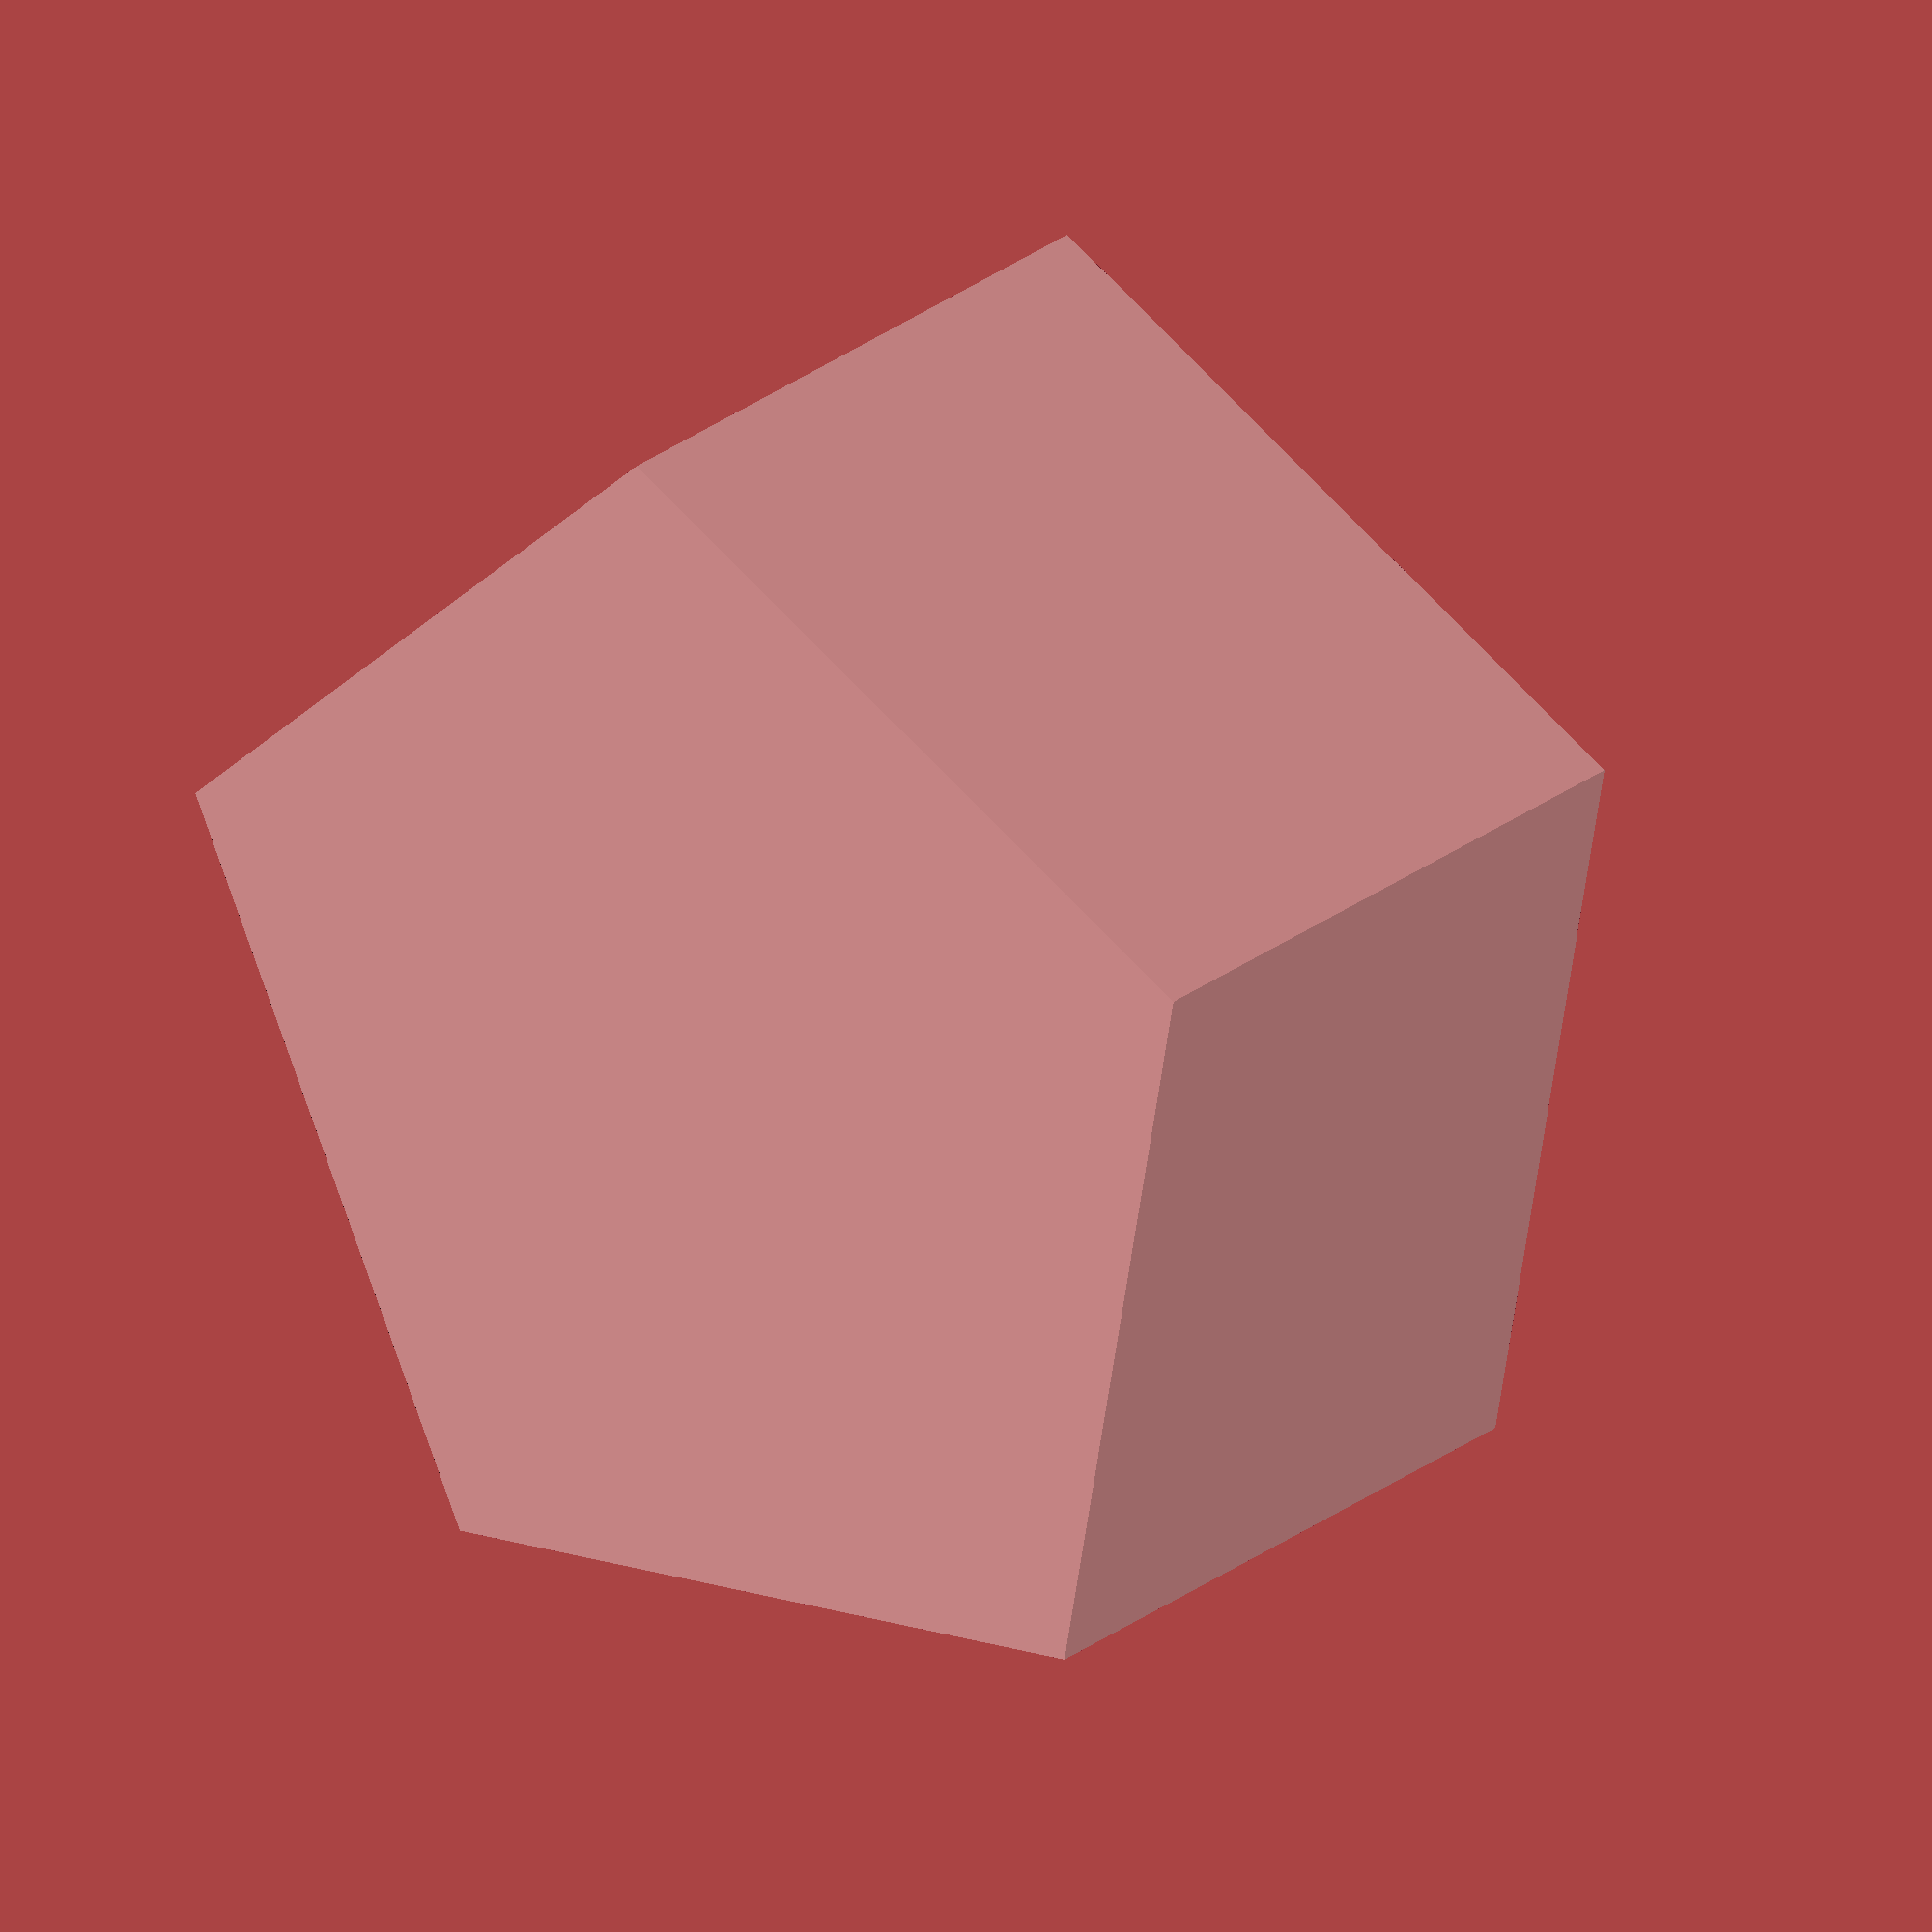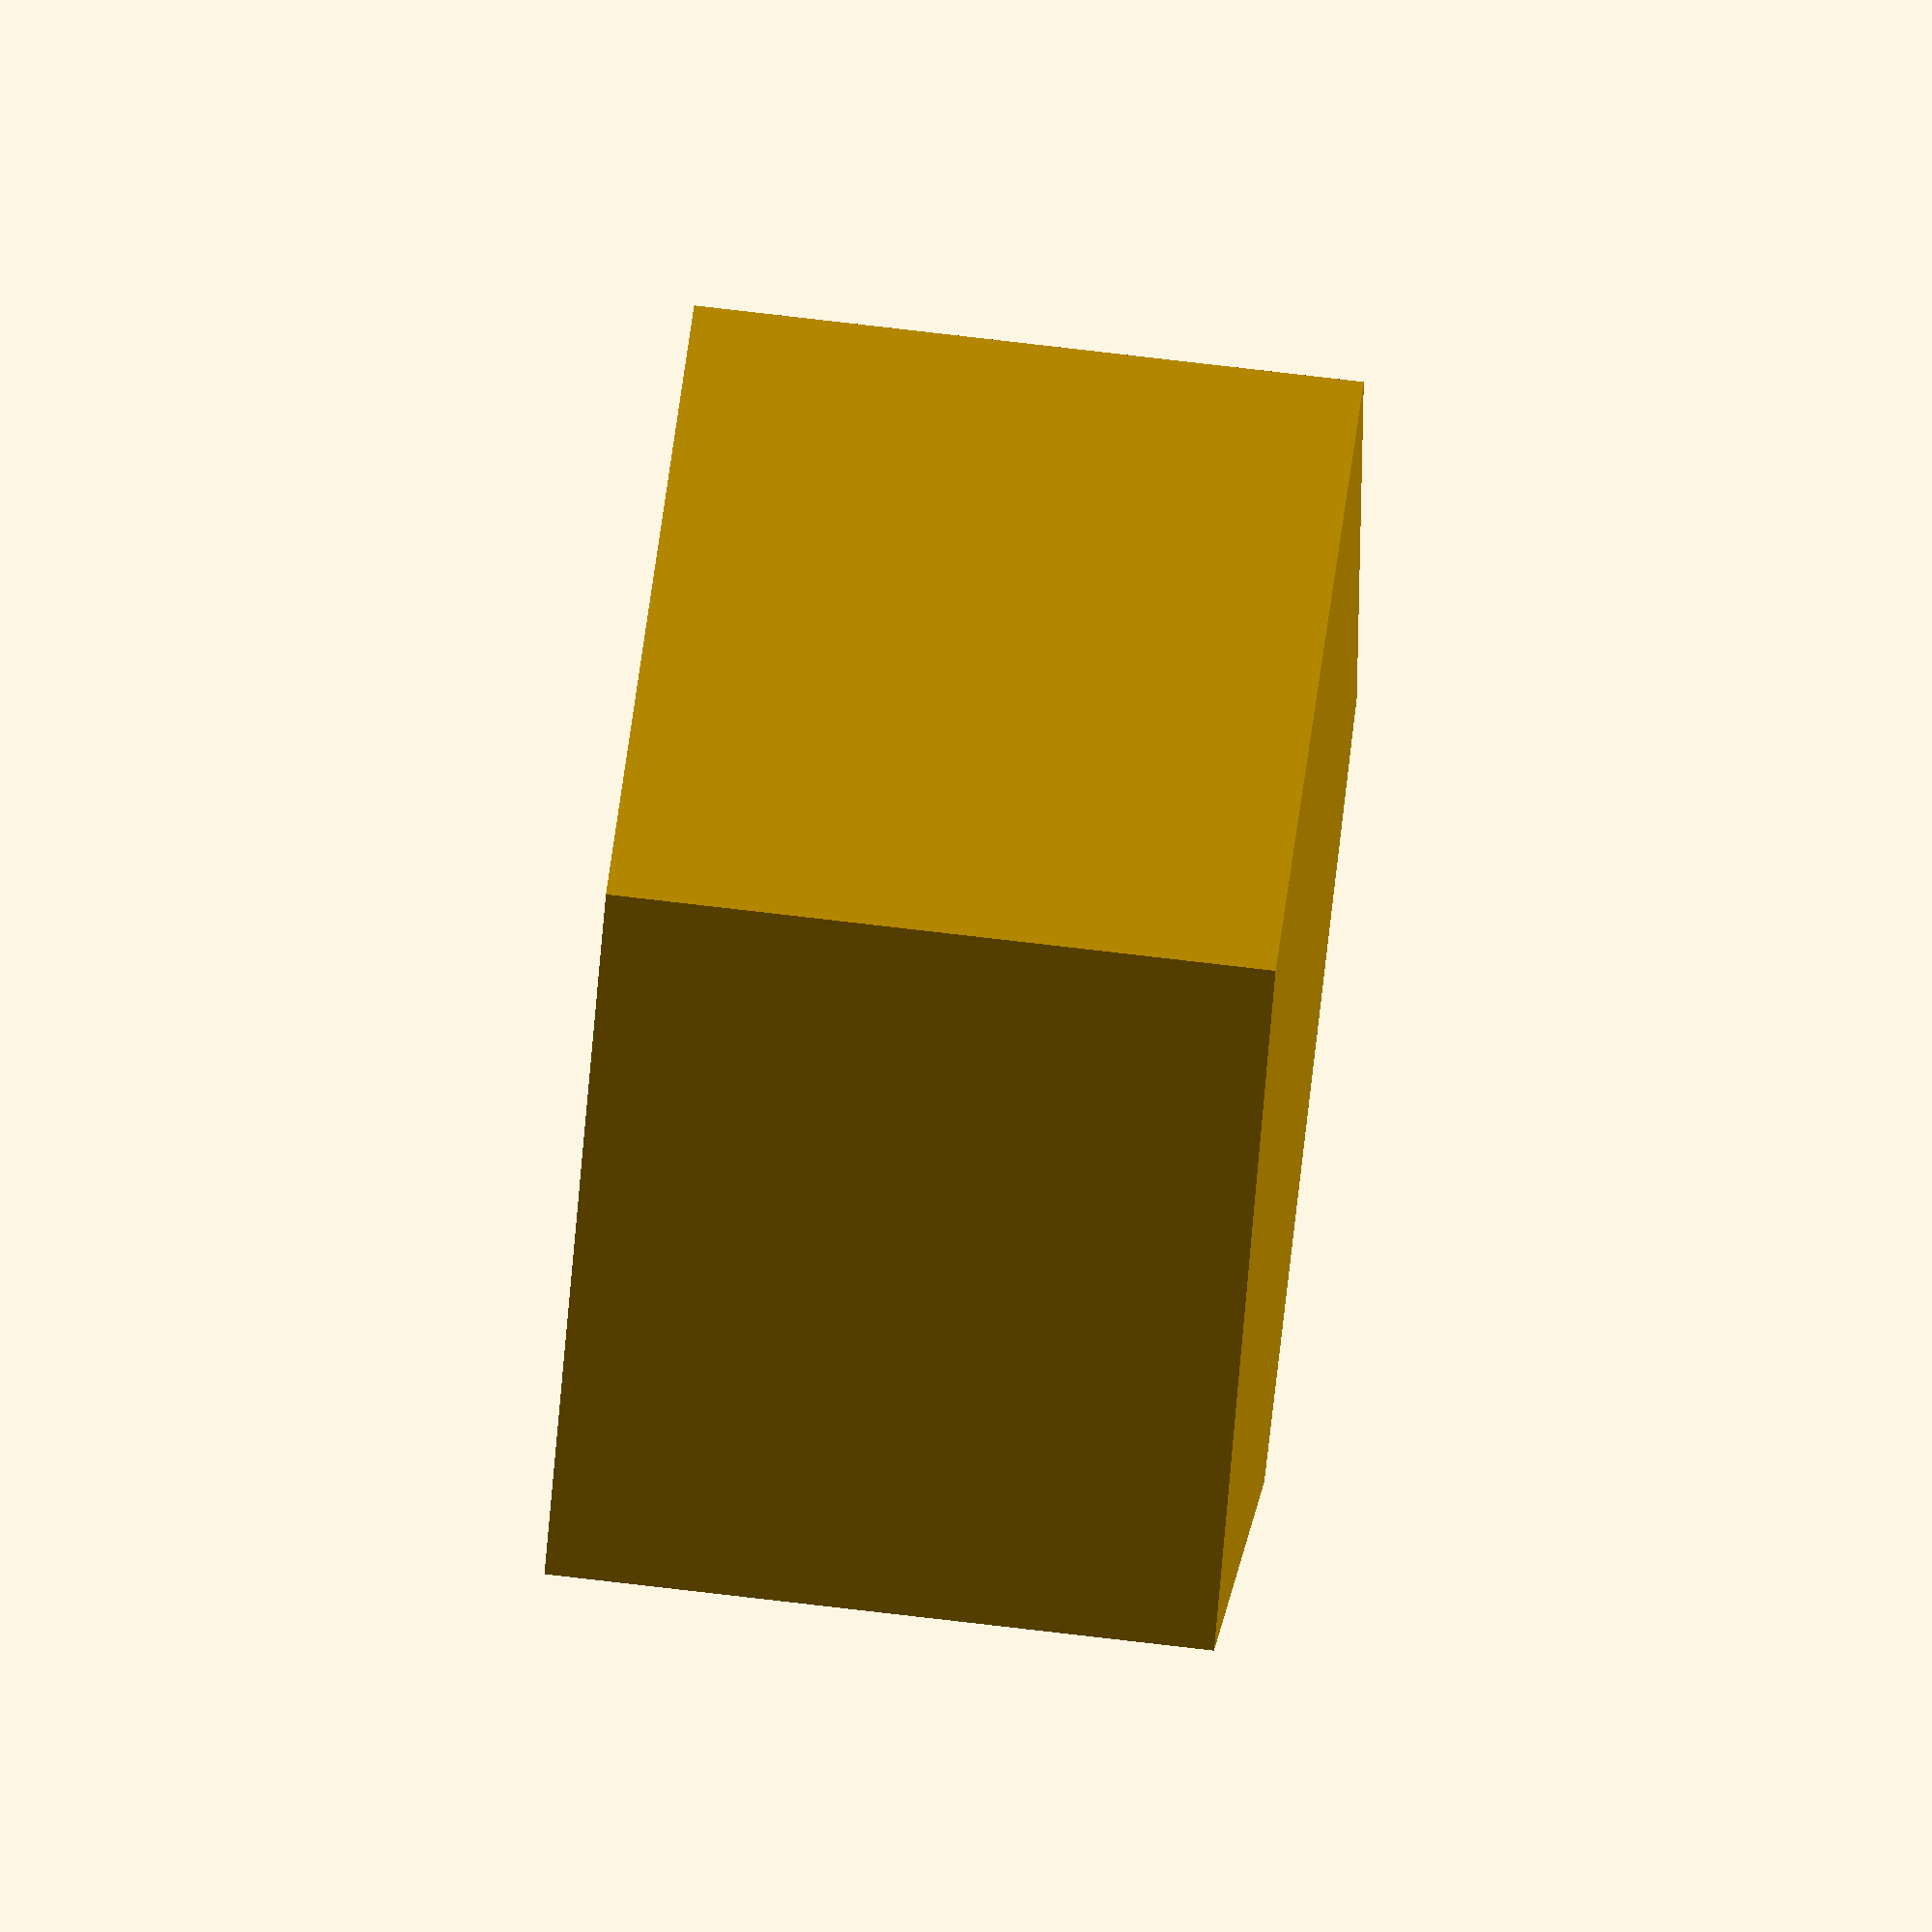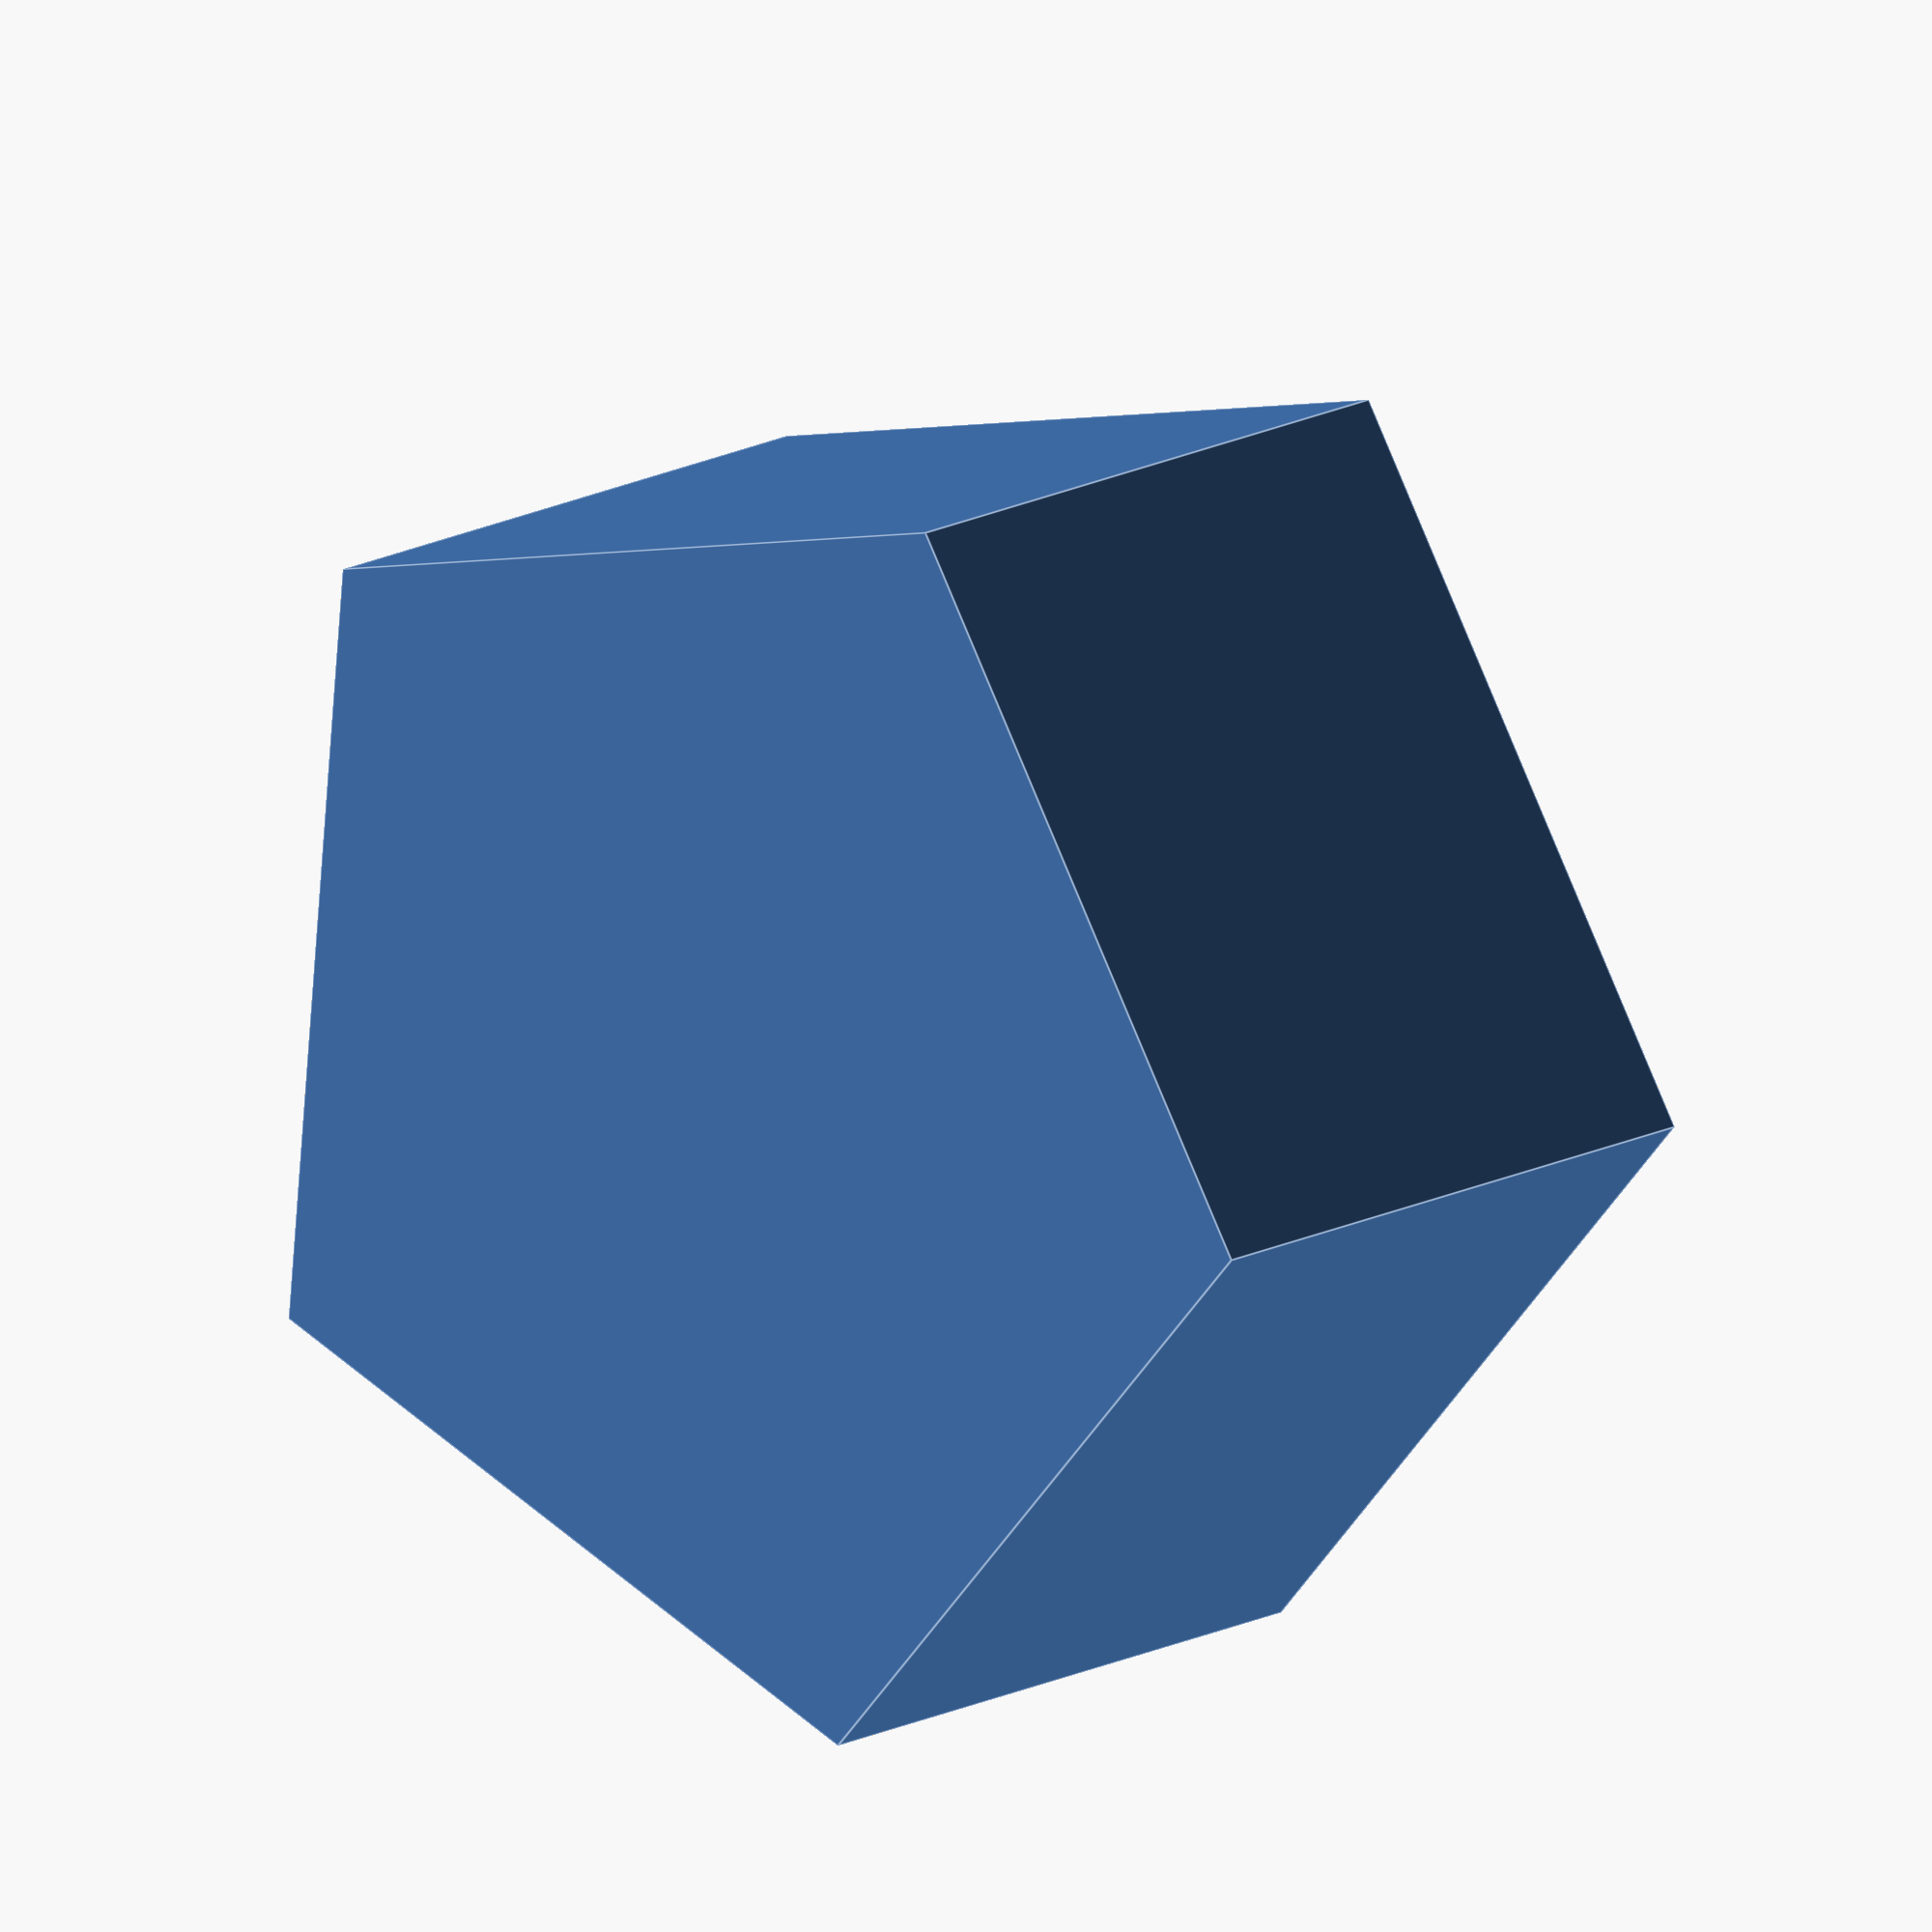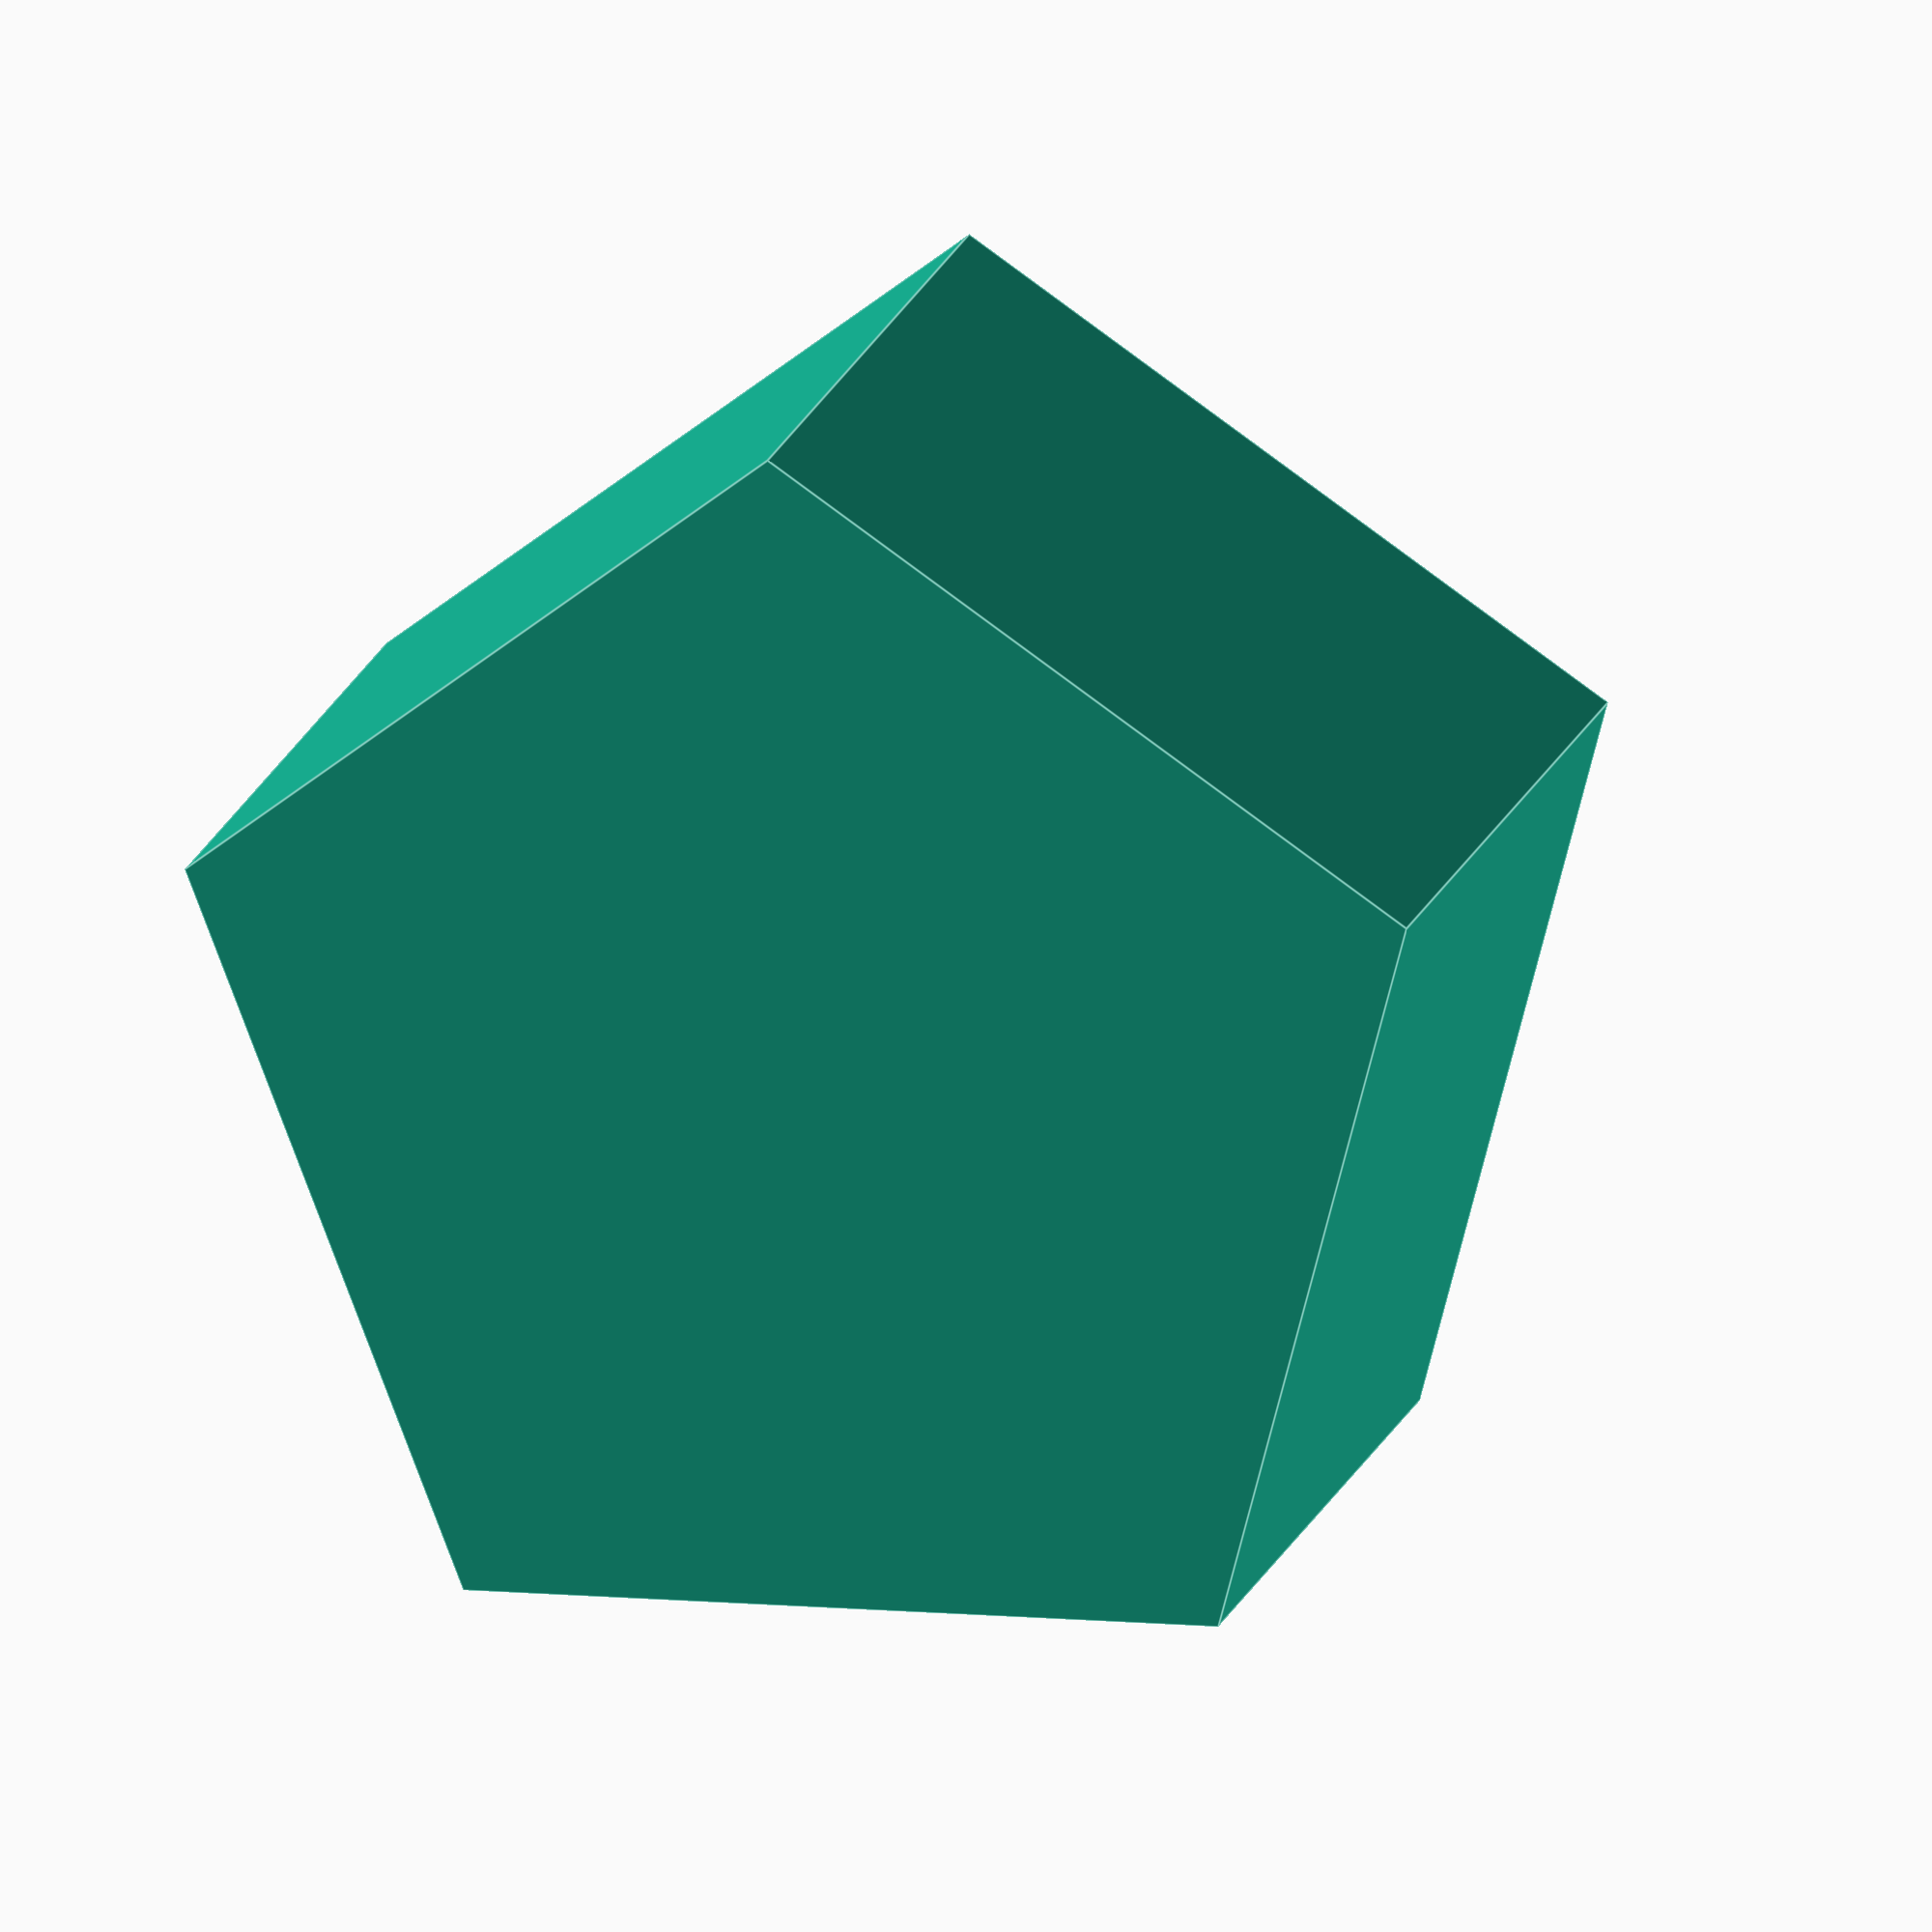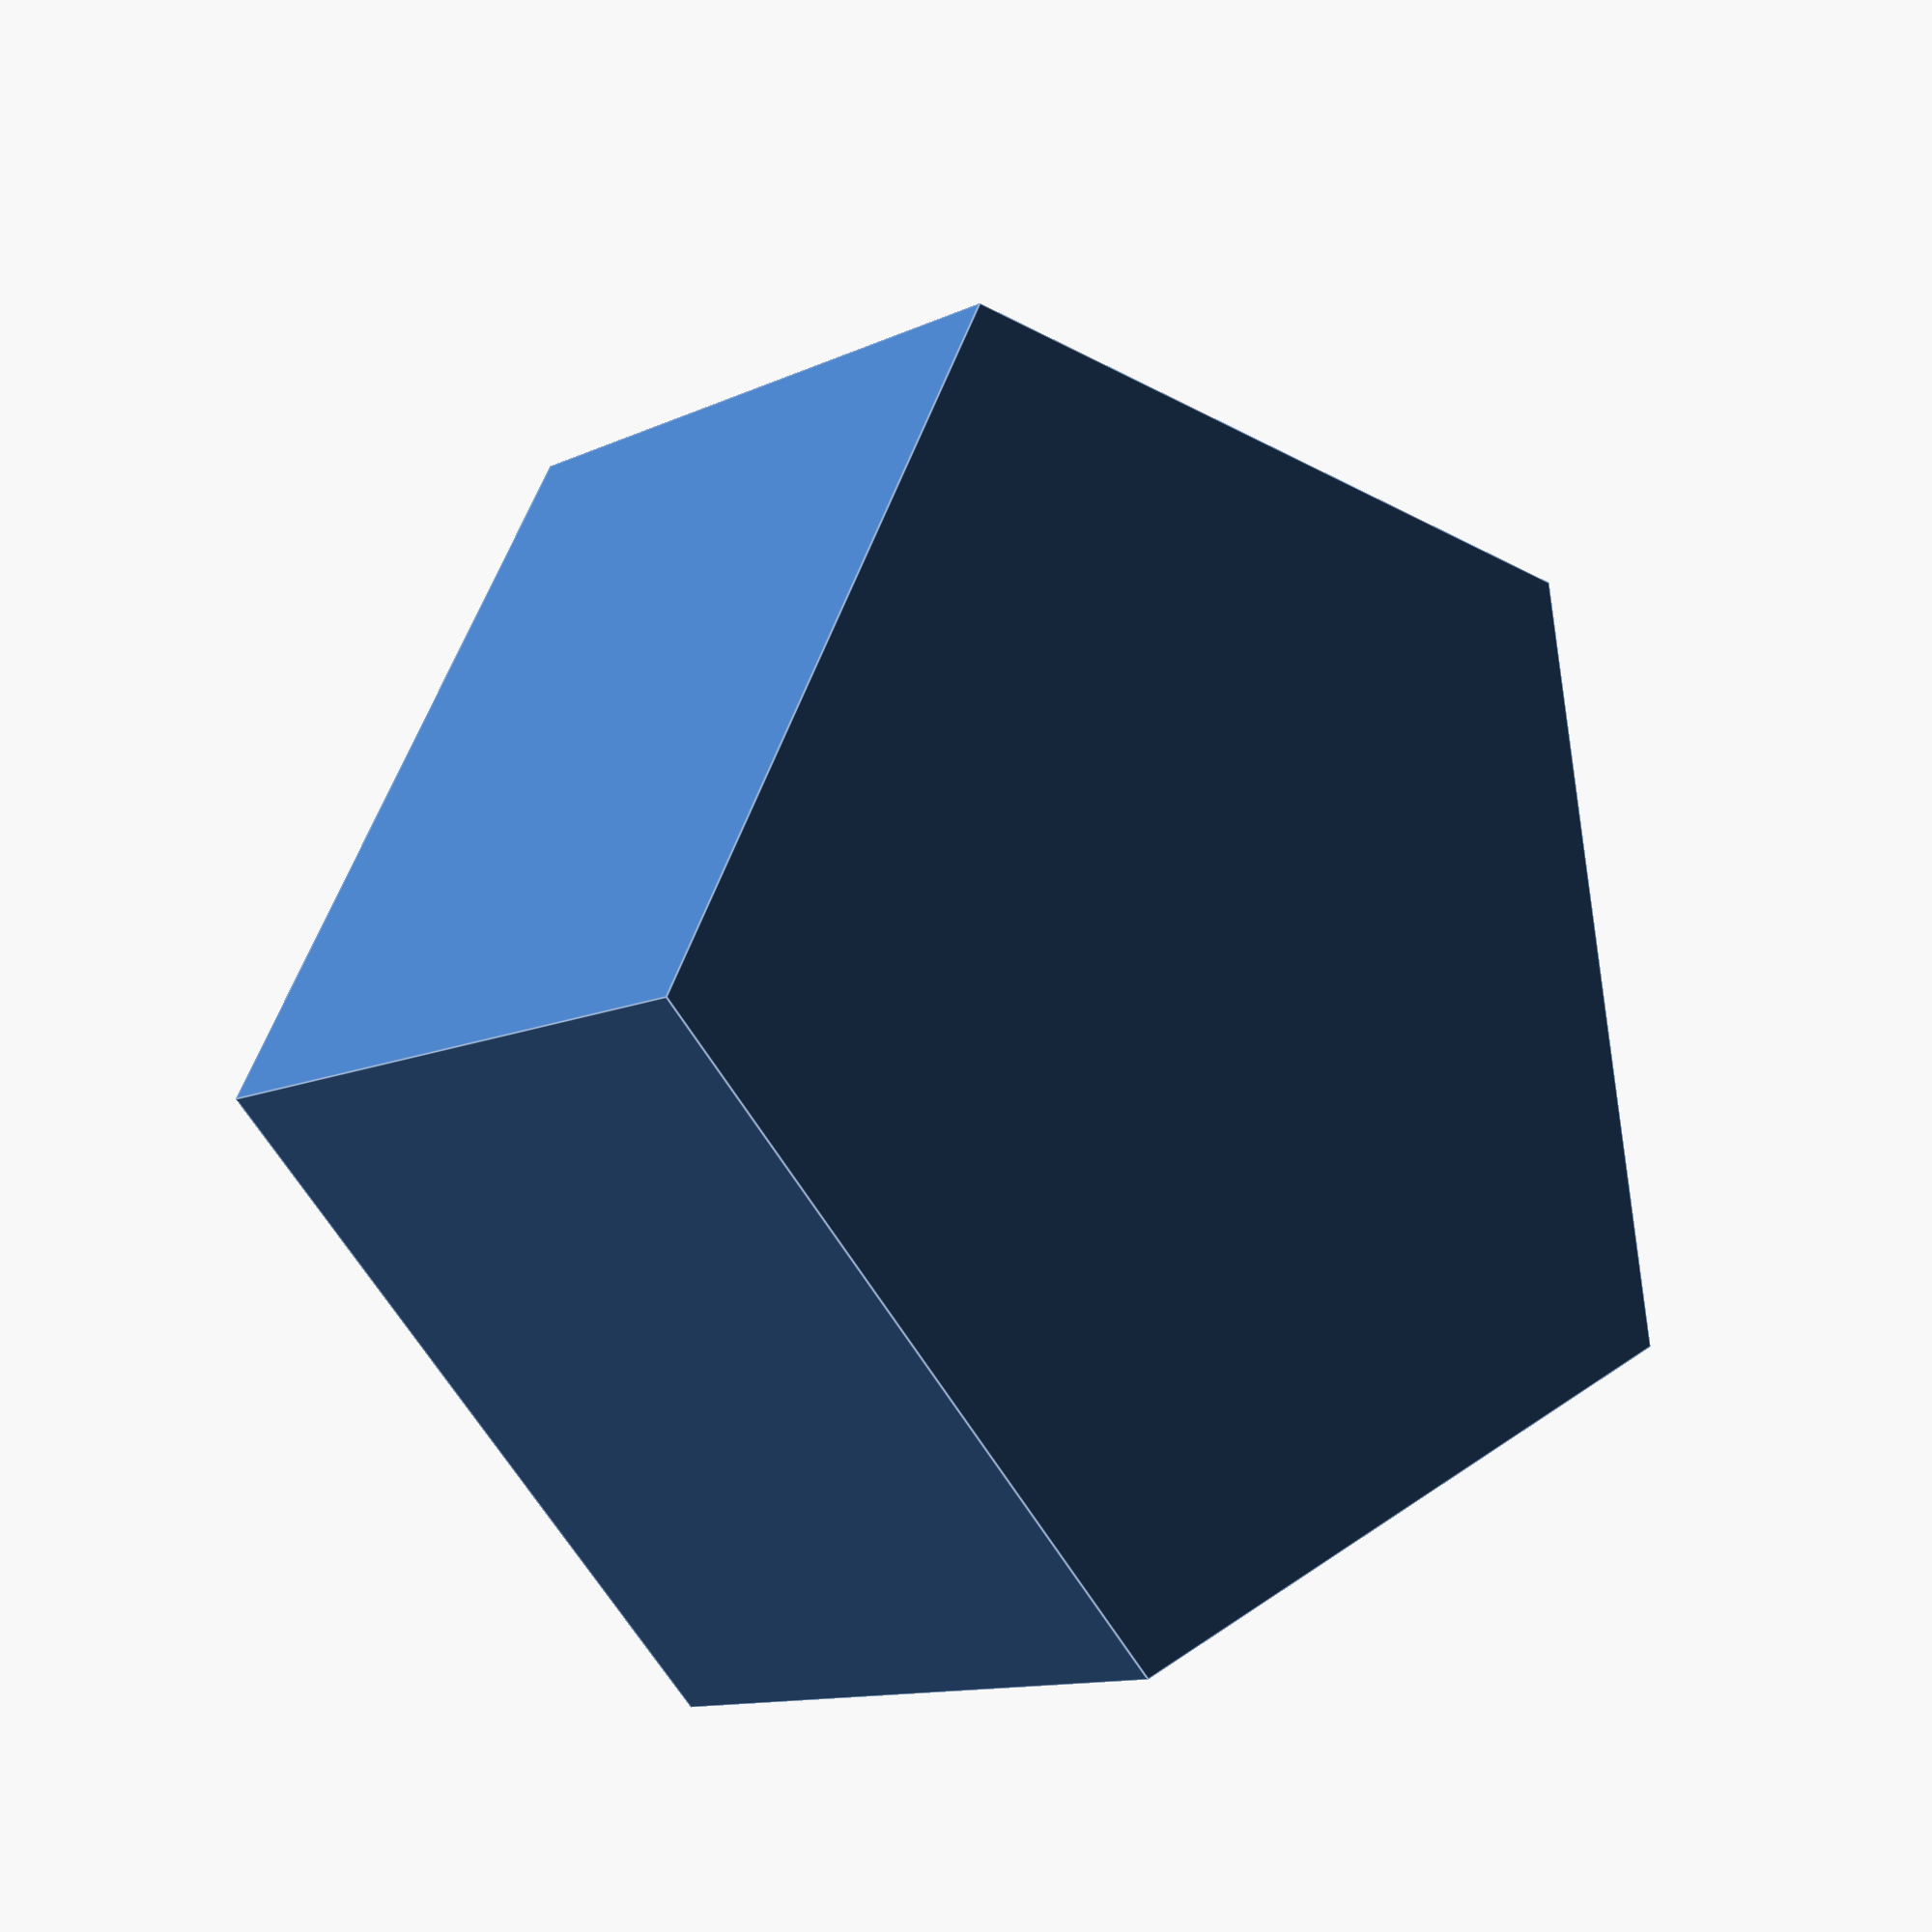
<openscad>
include <MCAD/units/metric.scad>

module suction_cup (
    height = length_mm (10),
    mount_diameter = length_mm (15),
    mount_gap_diameter = length_mm (15 - 3*2),
    mount_gap_thickness = length_mm (2.5),
    mount_gap_elevation = length_mm (2),
    centre_hole_diameter = length_mm (6),
    centre_hole_depth = length_mm (2),
    cup_diameter = length_mm (49),
    cup_inner_thickness = length_mm (2),
    cup_outer_thickness = length_mm (1)
)
{
    mount_height = height - cup_thickness;

    // cup
    translate ([0, 0, cup_outer_thickness])
    cylinder (
        d1 = cup_diameter,
        d2 = mount_diameter,
        h = cup_inner_thickness - cup_outer_thickness + epsilon
    );

    cylinder (
        d = cup_diameter,
        h = cup_outer_thickness
    );

    // mount
    difference () {
        // main mount body
        cylinder (
            d = mount_diameter,
            h = height
        );

        // gap to be cut out
        translate ([0, 0, cup_inner_thickness + mount_gap_elevation])
        linear_extrude (mount_gap_thickness)
        difference () {
            circle (d = mount_diameter + epsilon);
            circle (d = mount_gap_diameter);
        }

        // centre hole
        translate ([0, 0, height - centre_hole_depth + epsilon])
        cylinder (
            d = centre_hole_diameter,
            h = centre_hole_depth + epsilon
        );
    }
}

suction_cup ();

</openscad>
<views>
elev=153.5 azim=25.7 roll=320.3 proj=o view=solid
elev=109.3 azim=220.2 roll=263.1 proj=o view=wireframe
elev=344.8 azim=293.2 roll=41.1 proj=o view=edges
elev=159.4 azim=158.4 roll=162.6 proj=o view=edges
elev=11.5 azim=242.9 roll=318.8 proj=p view=edges
</views>
